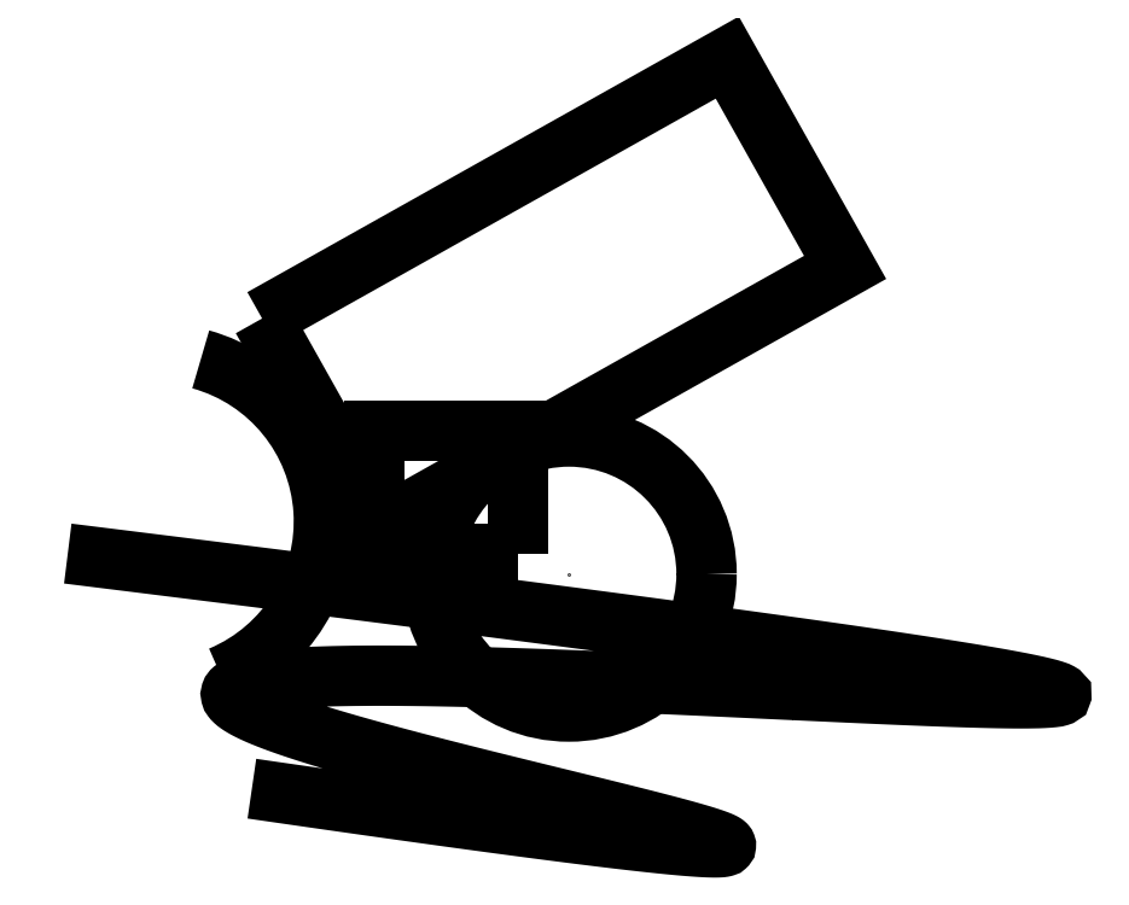
<metadata>
{"format":"dxf","ext":"dxf","renderer":"ezdxf+matplotlib","layout":"modelspace","background":"white","min_lineweight":24,"dpi":150}
</metadata>
<code>
0
SECTION
2
ENTITIES
0
POINT
8
0
10
0
20
0
30
0
0
CIRCLE
8
0
10
0
20
0
30
0
40
13.45
210
0
220
0
230
1
0
LWPOLYLINE
8
0
90
4
70
1
43
0
10
-5
20
2
10
-19
20
2
10
-19
20
14
10
-5
20
14
0
LWPOLYLINE
8
0
90
4
70
1
43
0
10
-30
20
25
10
-18.48
20
4.474
10
27
20
30
10
15.48
20
50.53
0
ARC
8
0
10
-40.41
20
5.151
30
0
40
16.45
210
-0
220
0
230
1
50
-67.06
51
74.45
0
SPLINE
8
0
70
4
71
5
72
31
73
25
74
0
42
1e-09
43
1e-10
44
1e-10
40
0
40
0
40
0
40
0
40
0
40
0
40
0.05
40
0.1
40
0.15
40
0.2
40
0.25
40
0.3
40
0.35
40
0.4
40
0.45
40
0.5
40
0.55
40
0.6
40
0.65
40
0.7
40
0.75
40
0.8
40
0.85
40
0.9
40
0.95
40
1
40
1
40
1
40
1
40
1
40
1
41
1
41
1
41
1
41
1
41
1
41
1
41
1
41
1
41
1
41
1
41
1
41
1
41
1
41
1
41
1
41
1
41
1
41
1
41
1
41
1
41
1
41
1
41
1
41
1
41
1
10
-49
20
2
30
0
10
-39.98
20
0.8826
30
0
10
-22.99
20
-1.24
30
0
10
-0.6637
20
-4.087
30
0
10
22.77
20
-7.208
30
0
10
41.5
20
-9.982
30
0
10
49.87
20
-11.66
30
0
10
48.53
20
-12.33
30
0
10
38.79
20
-12.15
30
0
10
22.8
20
-11.4
30
0
10
3.844
20
-10.46
30
0
10
-14.33
20
-9.817
30
0
10
-28.12
20
-9.878
30
0
10
-34.78
20
-10.95
30
0
10
-33
20
-13.14
30
0
10
-23.76
20
-16.25
30
0
10
-10.12
20
-19.78
30
0
10
3.918
20
-23.15
30
0
10
14.21
20
-25.73
30
0
10
17.45
20
-27.04
30
0
10
11.84
20
-26.81
30
0
10
-0.379
20
-25.32
30
0
10
-13.97
20
-23.45
30
0
10
-25
20
-21.87
30
0
10
-31
20
-21
30
0
0
ENDSEC
0
EOF

</code>
